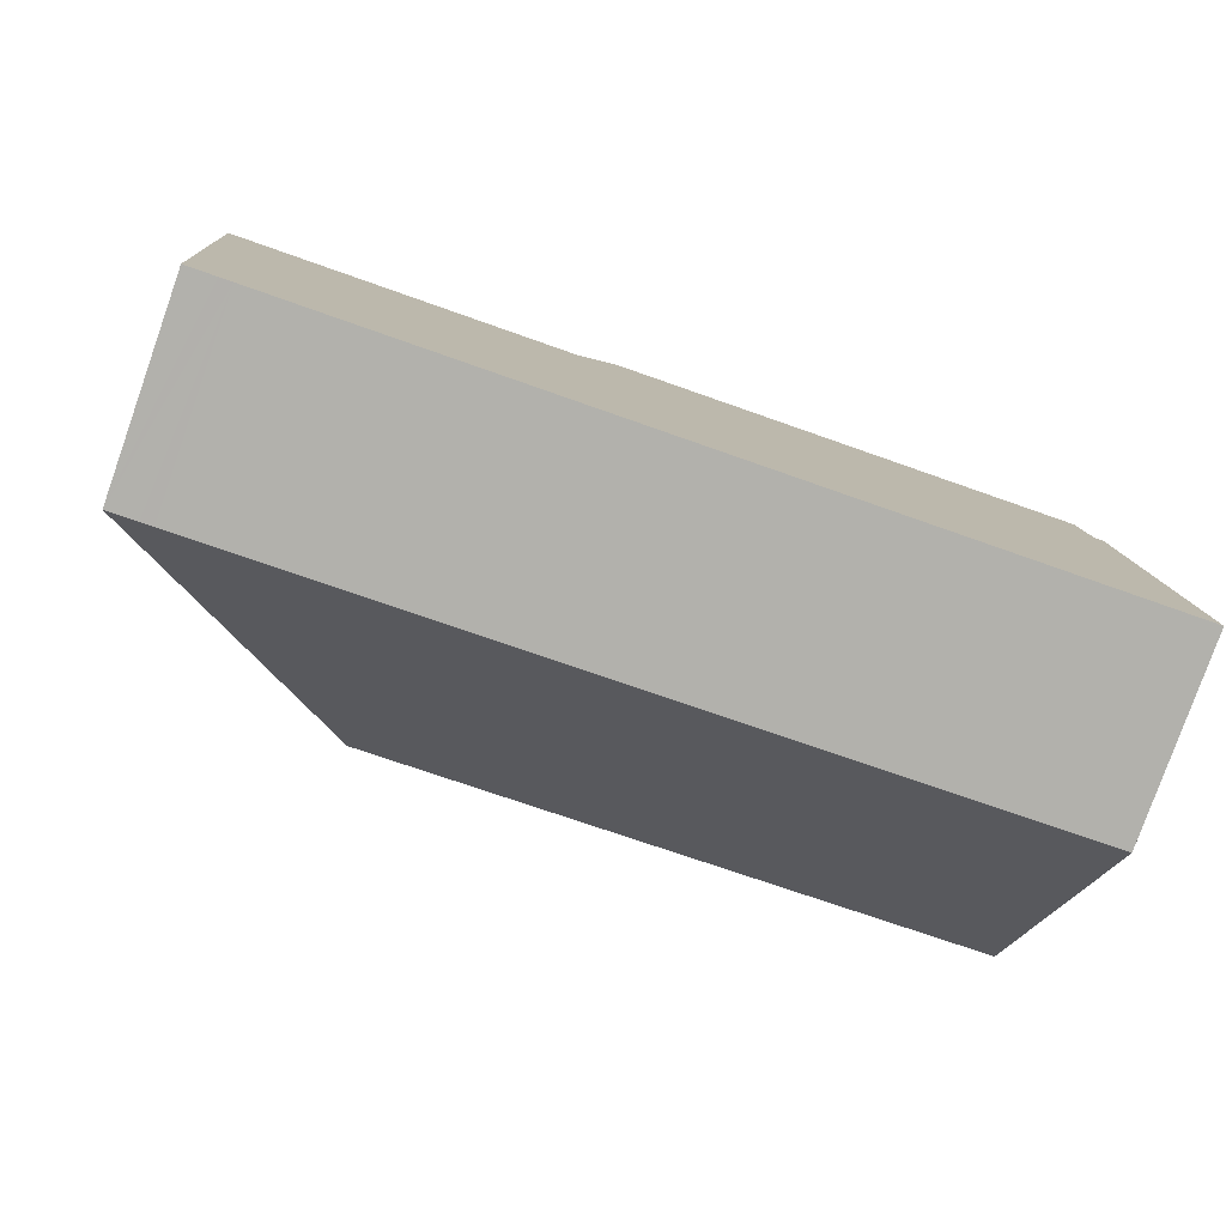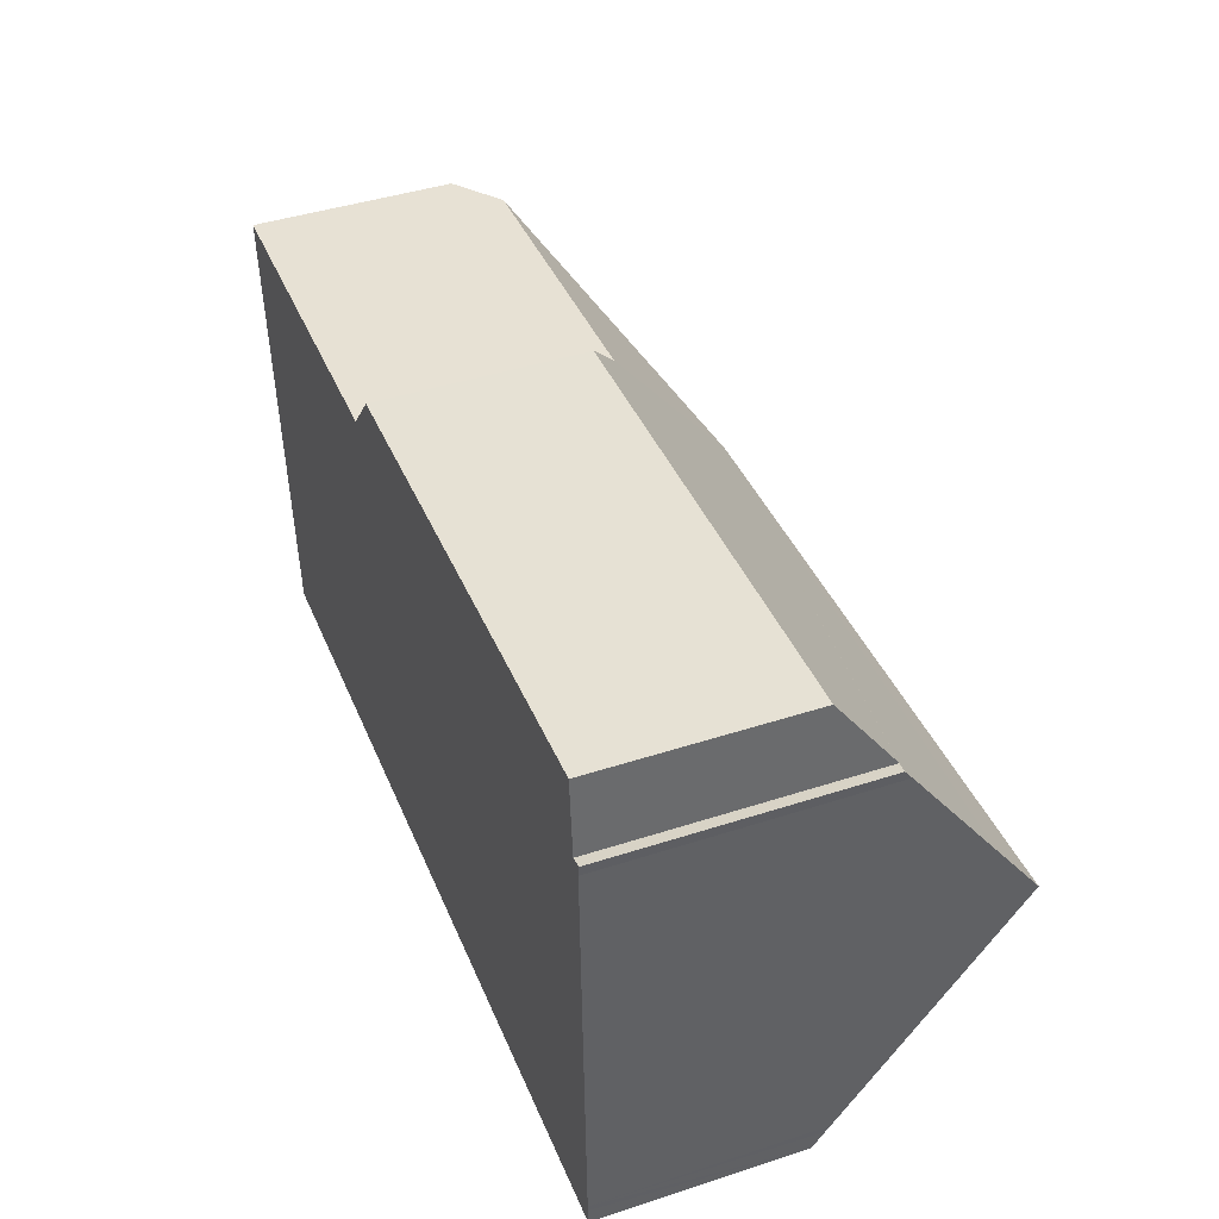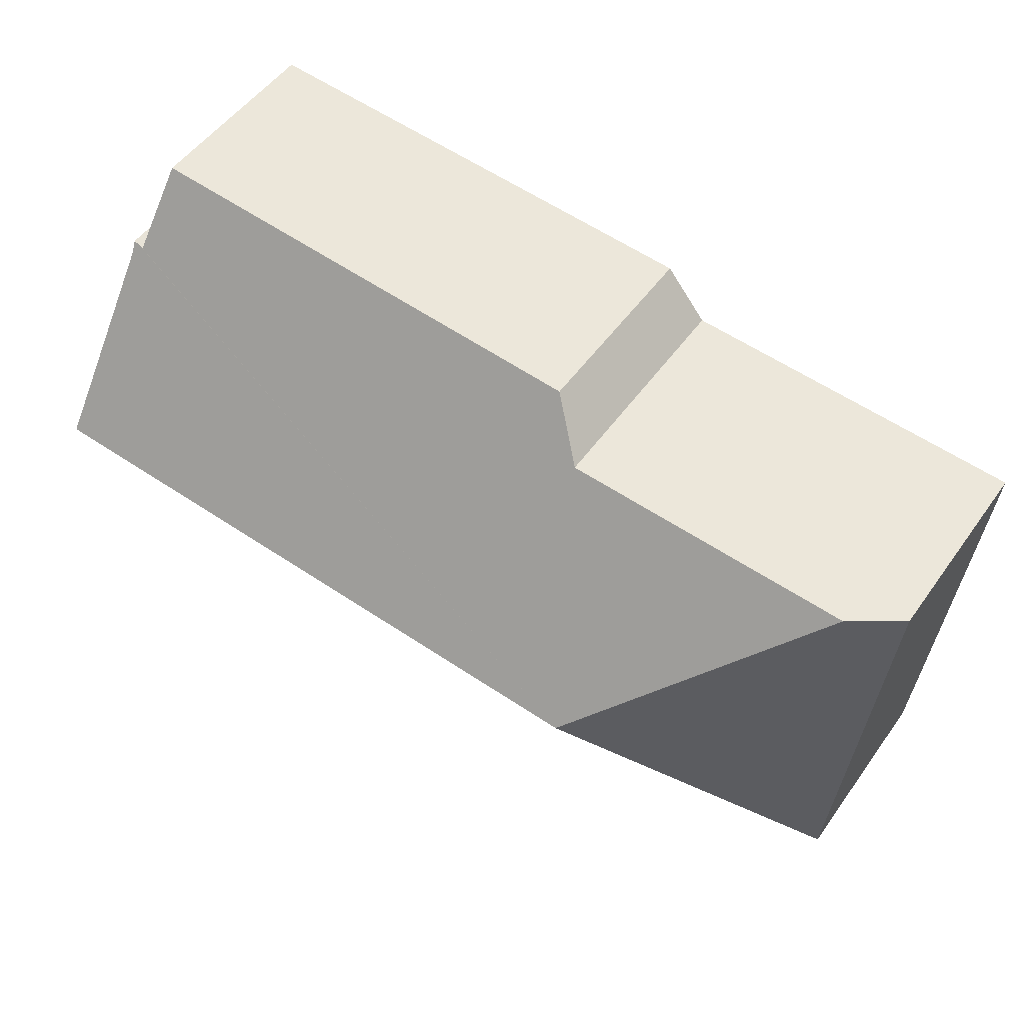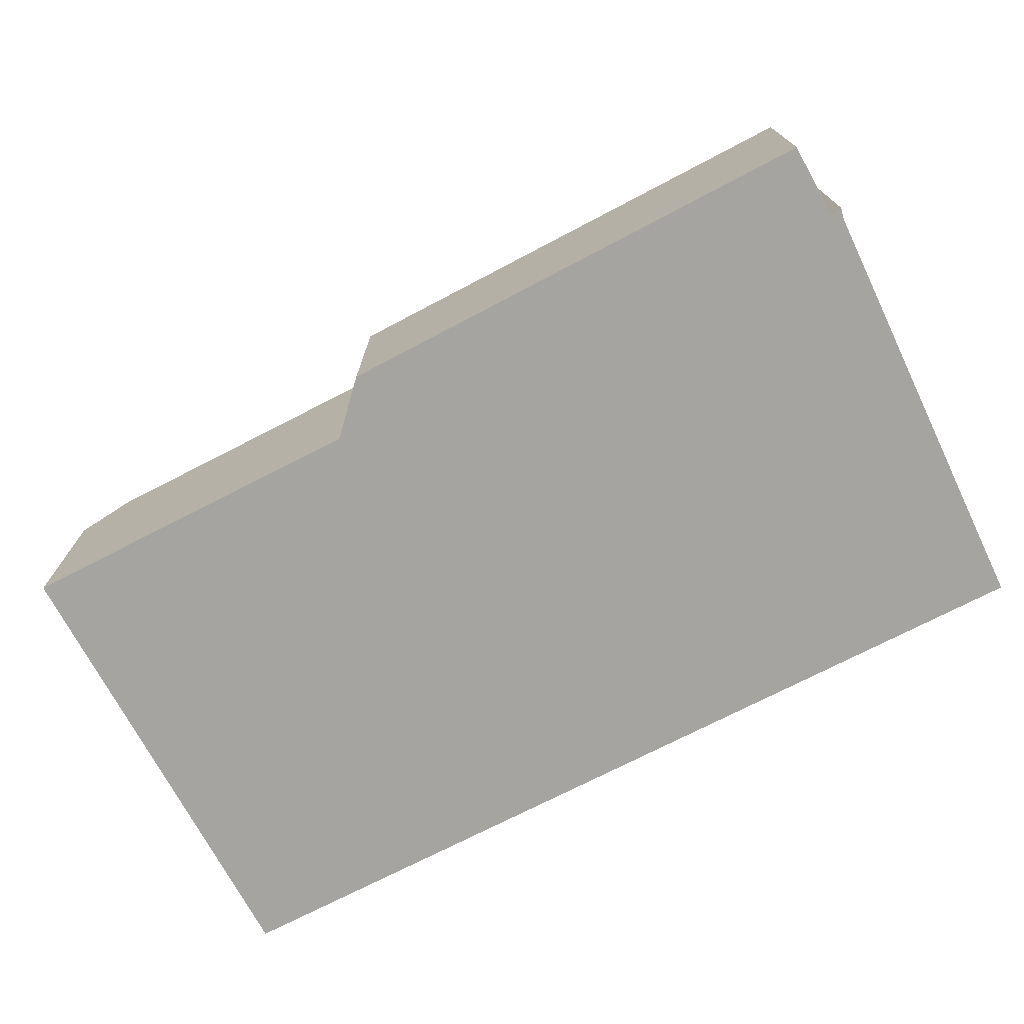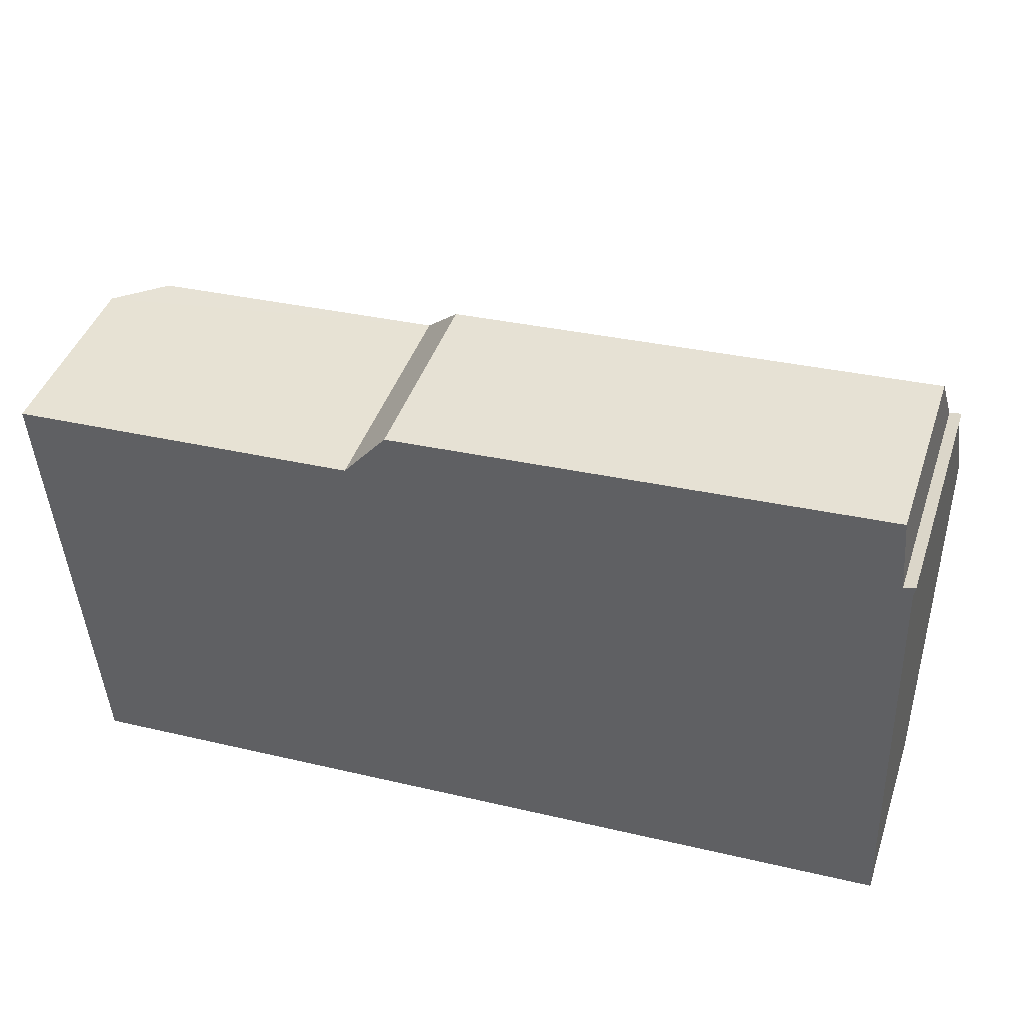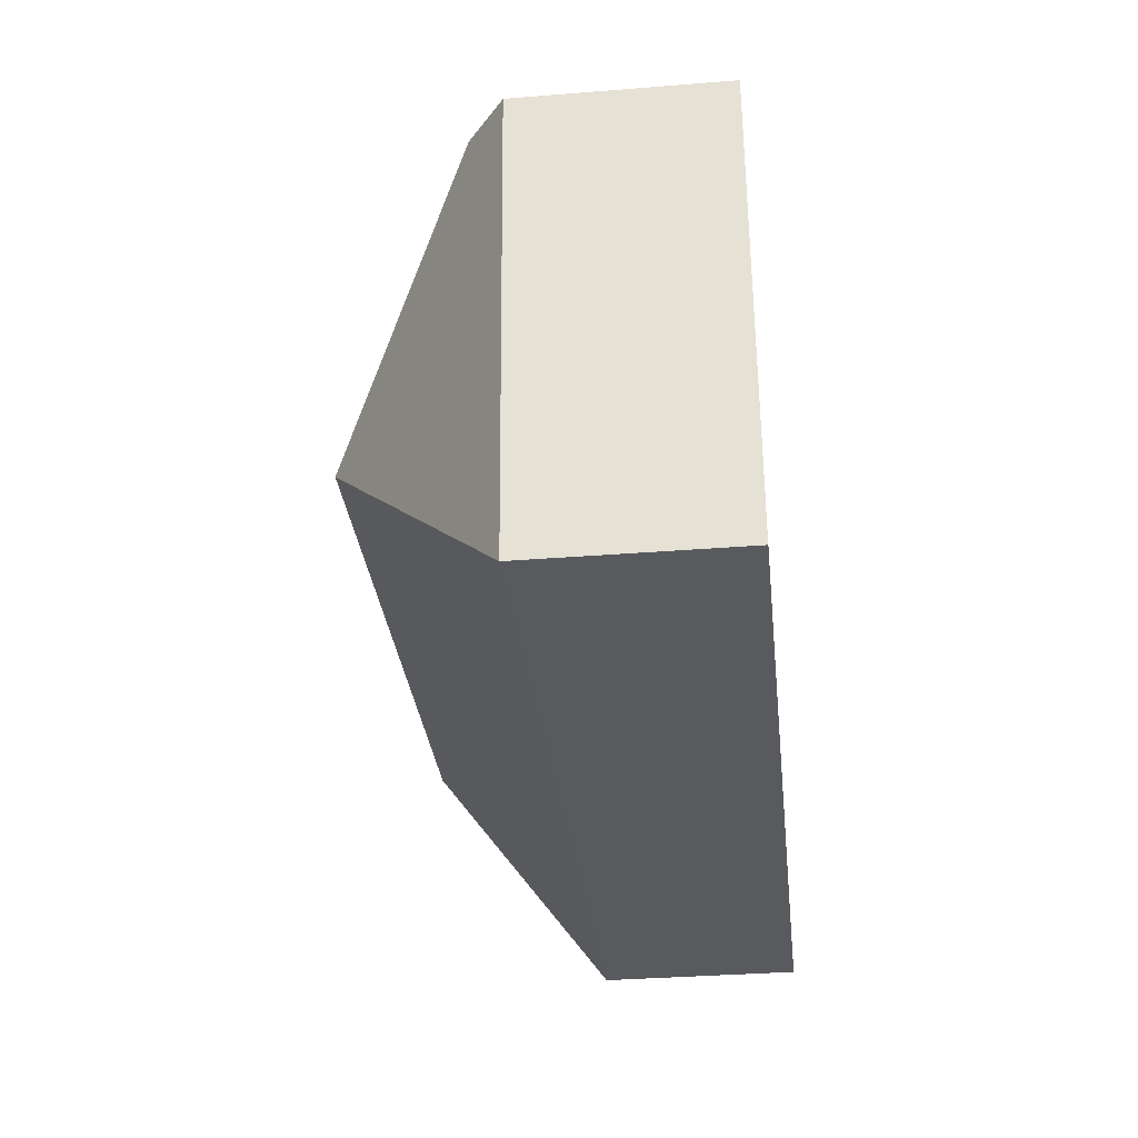
<metadata>
{"format":"obj","ext":"obj","renderer":"f3d","projection":"perspective","resolution":1024,"background":"white","views":[{"elev":-79.7,"azim":-19.5,"up":"+Z"},{"elev":43.3,"azim":69.0,"up":"+Z"},{"elev":52.1,"azim":-145.4,"up":"+Z"},{"elev":-73.3,"azim":23.8,"up":"+Y"},{"elev":43.0,"azim":18.2,"up":"+Z"},{"elev":-34.6,"azim":-83.9,"up":"+Z"}]}
</metadata>
<code>
v  6.287 9.065 -4.372
v  21.11 8.037 -2.066
v  21.15 9.065 -3.465
v  21.03 6.141 0.515
v  21.07 5.945 0.785
v  20.88 5.972 0.737
v  20.79 5.985 0.713
v  20.64 4.684 2.478
v  9.196 4.755 1.683
v  8.193 5.587 0.487
v  1.174 5.579 0.07
v  21.31 5.099 -8.862
v  21.31 4.995 -9.004
v  21.32 4.715 -9.386
v  10.97 4.715 -10.02
v  9.55 4.715 -10.11
v  1.829 4.715 -10.58
v  0.846 4.715 -10.64
v  1.541 4.714 -10.59
v  0.836 4.714 -10.52
v  0 4.715 2.887e-16
v  21.03 -3.153e-17 0.515
v  21.07 -4.807e-17 0.785
v  21.11 1.265e-16 -2.066
v  21.15 2.122e-16 -3.465
v  21.31 5.426e-16 -8.862
v  21.31 5.513e-16 -9.004
v  21.32 5.747e-16 -9.386
v  20.79 -4.366e-17 0.713
v  20.64 -1.517e-16 2.478
v  10.97 6.134e-16 -10.02
v  9.55 6.188e-16 -10.11
v  1.829 6.476e-16 -10.58
v  1.541 6.487e-16 -10.59
v  0.846 6.513e-16 -10.64
v  0 0 0
v  0.836 6.44e-16 -10.52
v  8.193 -2.982e-17 0.487
v  1.174 -4.286e-18 0.07
v  9.196 -1.031e-16 1.683
v  20.88 -4.513e-17 0.737
g defaultobject
f 1 2 3
f 2 1 4
f 4 1 5
f 5 1 6
f 6 1 7
f 7 1 8
f 8 1 9
f 9 1 10
f 10 1 11
f 12 1 3
f 1 12 13
f 1 13 14
f 1 14 15
f 1 15 16
f 1 16 17
f 1 17 18
f 18 17 19
f 20 1 18
f 1 20 21
f 1 21 11
f 5 22 4
f 22 5 23
f 22 2 4
f 2 22 3
f 3 22 12
f 12 22 24
f 12 24 25
f 12 25 26
f 12 26 13
f 13 26 14
f 14 26 27
f 14 27 28
f 8 29 7
f 29 8 30
f 28 15 14
f 15 28 31
f 15 31 16
f 16 31 32
f 16 32 17
f 17 32 33
f 17 33 19
f 19 33 18
f 18 33 34
f 18 34 35
f 35 20 18
f 20 35 21
f 21 35 36
f 36 35 37
f 21 10 11
f 10 21 36
f 10 36 38
f 38 36 39
f 40 8 9
f 8 40 30
f 29 6 7
f 6 29 5
f 5 29 23
f 23 29 41
f 38 9 10
f 9 38 40
f 22 29 24
f 29 22 41
f 41 22 23
f 34 37 35
f 37 34 36
f 36 34 33
f 36 33 32
f 36 32 39
f 39 32 38
f 38 32 31
f 38 31 28
f 38 28 40
f 40 28 30
f 30 28 27
f 30 27 26
f 30 26 25
f 30 25 29
f 29 25 24

</code>
